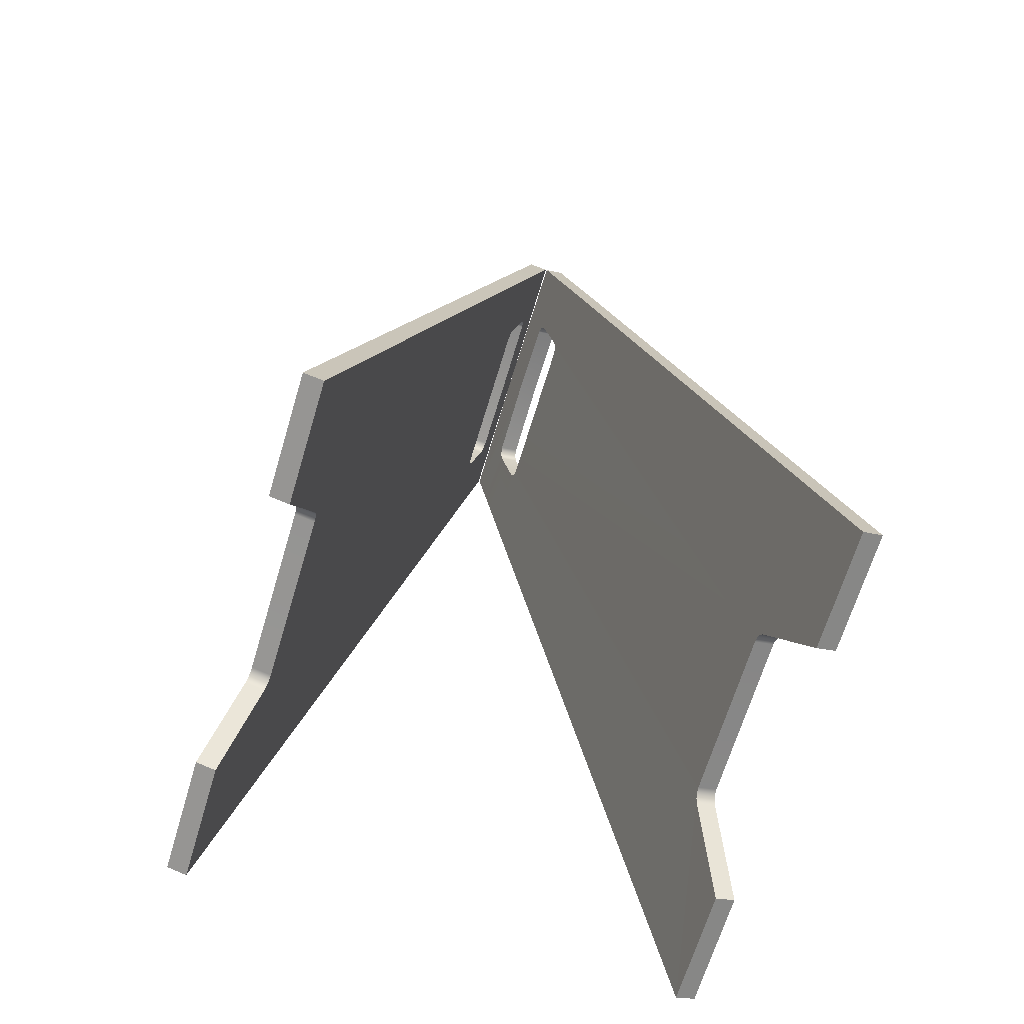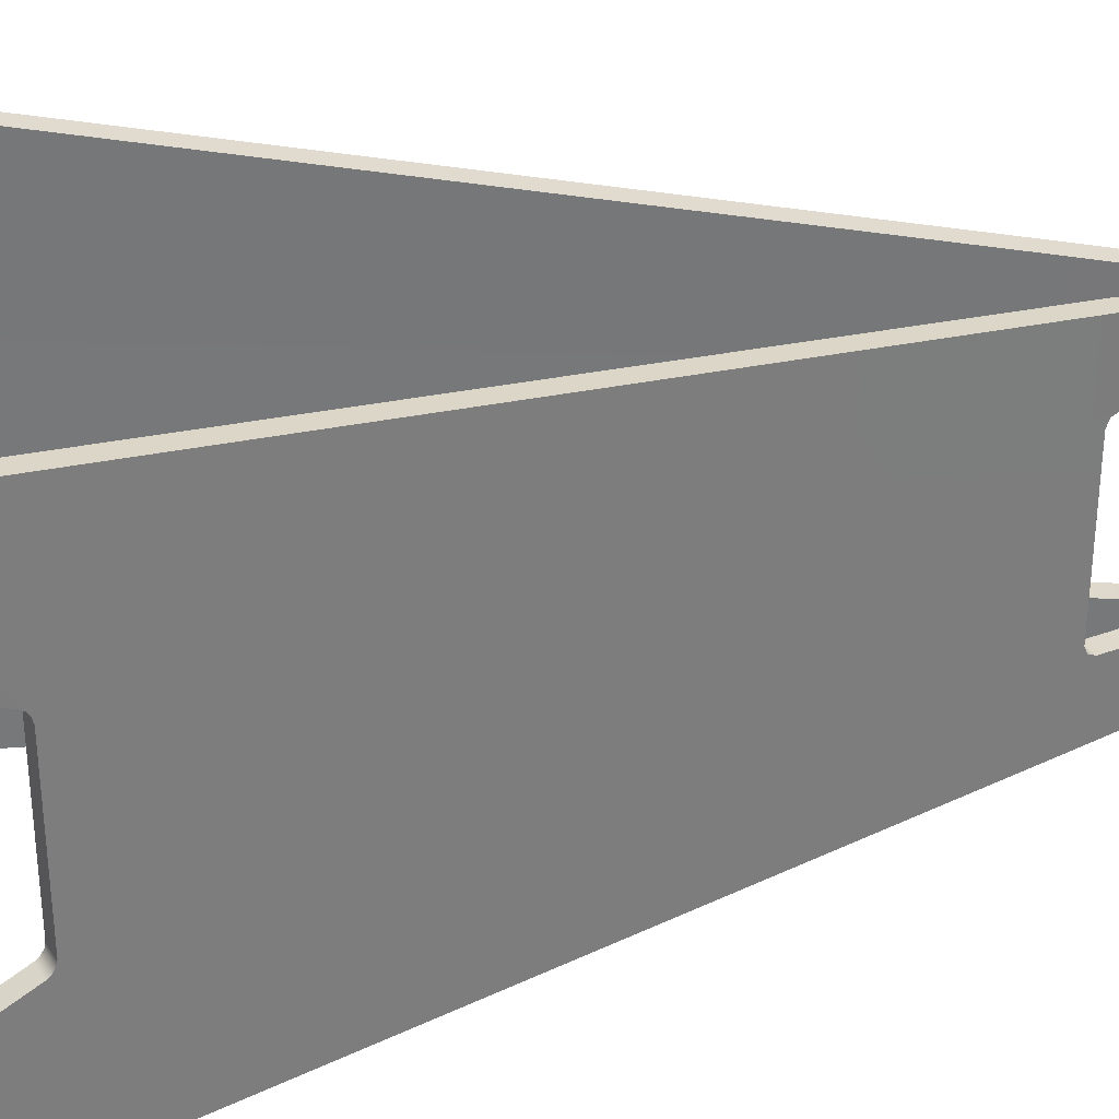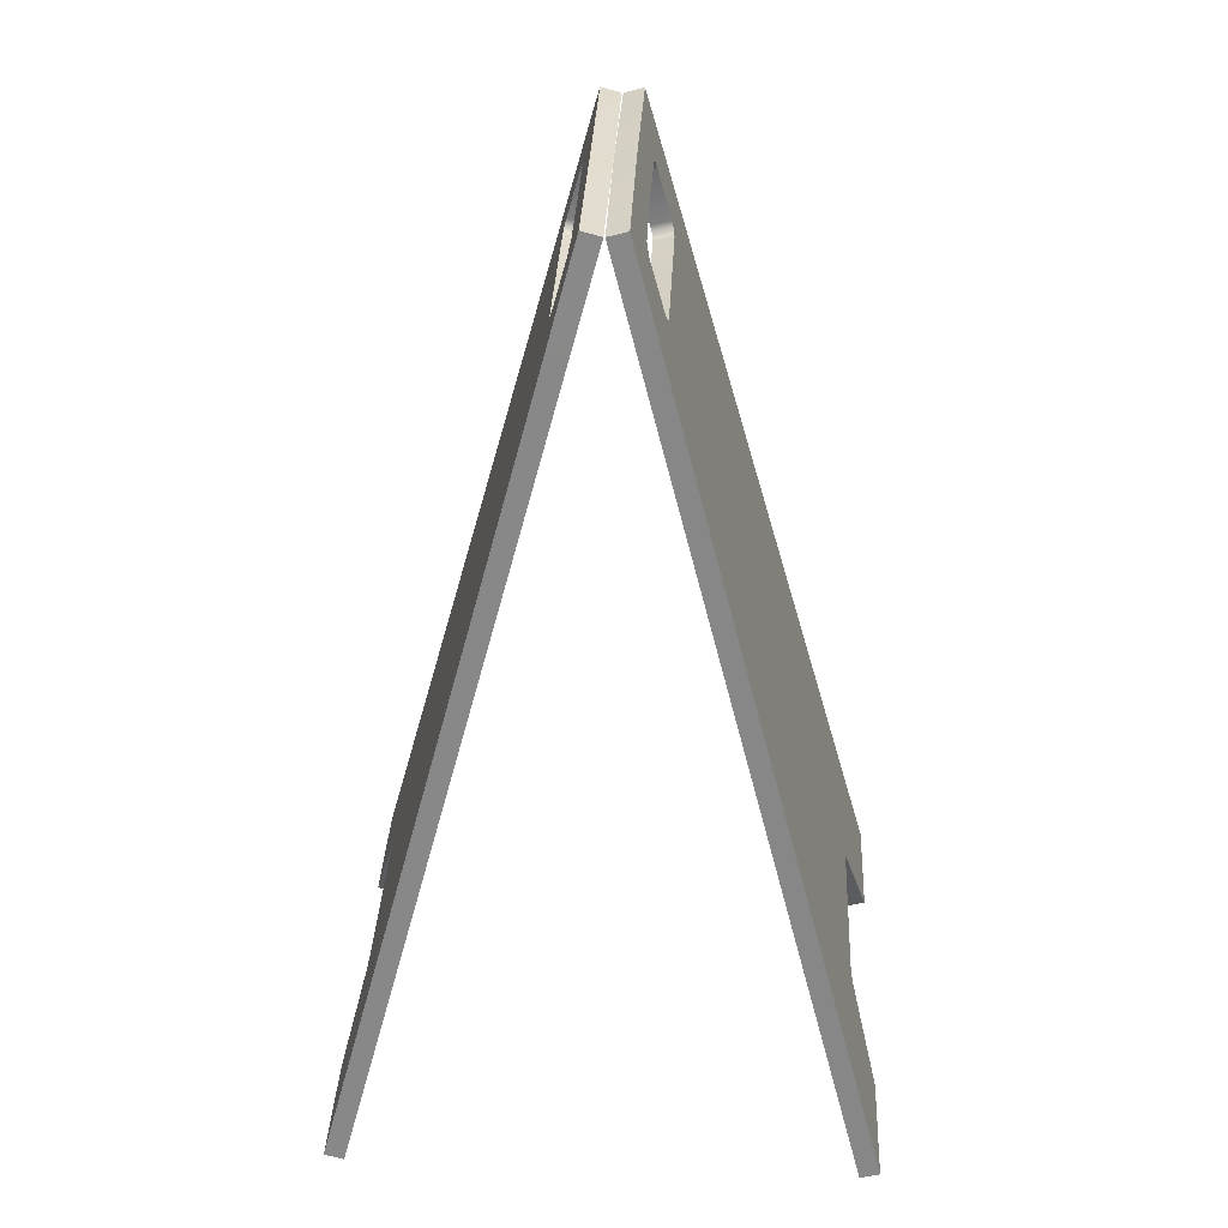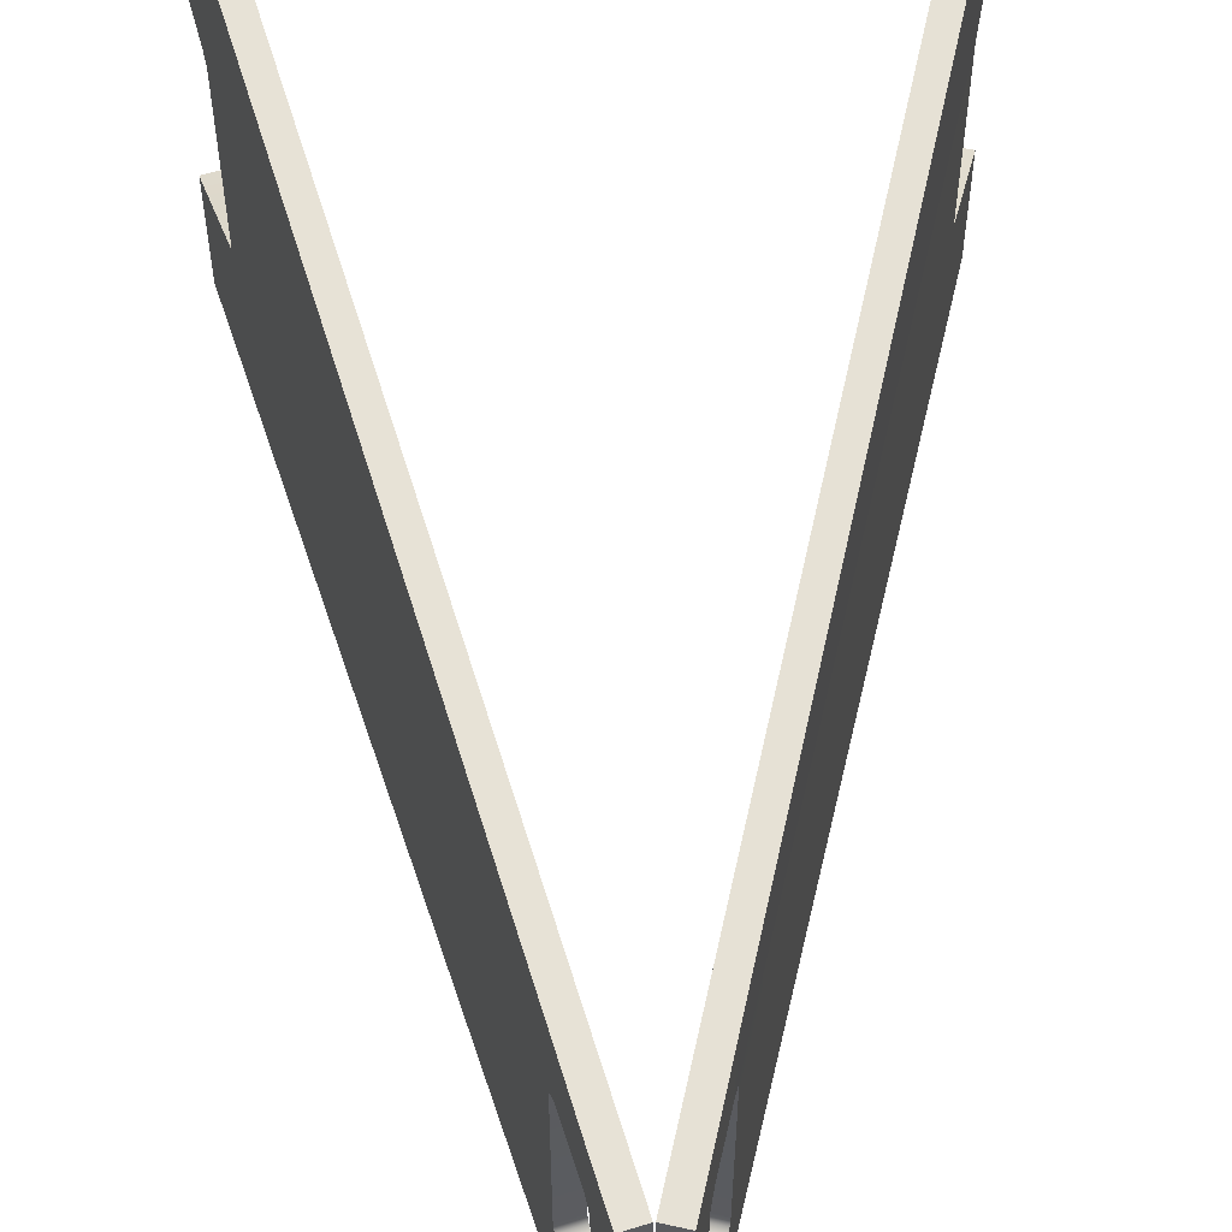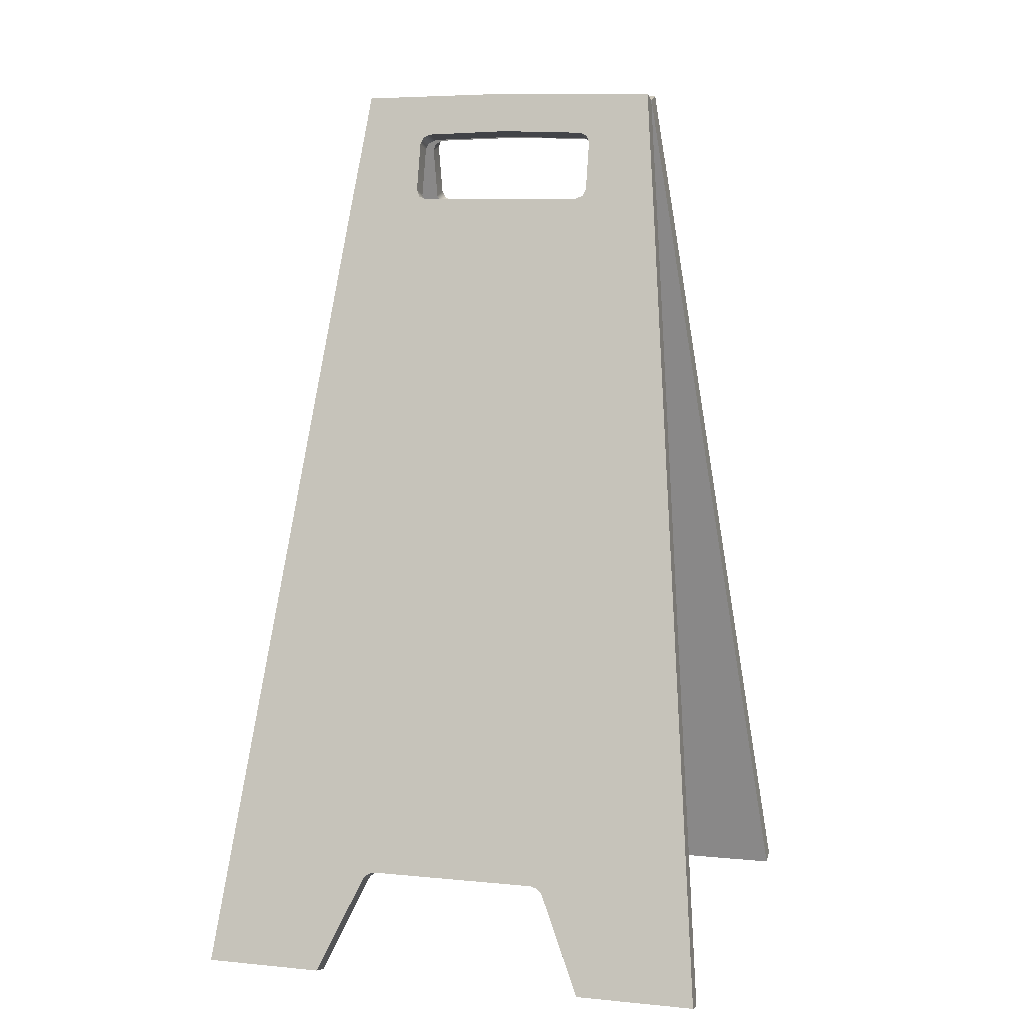
<metadata>
{"format":"obj","ext":"obj","renderer":"f3d","projection":"perspective","resolution":1024,"background":"white","views":[{"elev":-66.8,"azim":163.3,"up":"+Y"},{"elev":32.4,"azim":77.9,"up":"+Z"},{"elev":33.0,"azim":-177.2,"up":"+Y"},{"elev":57.6,"azim":177.6,"up":"+Z"},{"elev":8.0,"azim":105.3,"up":"+Y"}]}
</metadata>
<code>
o object_0
g object_0
v 1.83 59.44 -9.853
v 1.14 56.87 -10.14
v 0.5978 59.78 -9.853
v -0.1087 57.18 -10.14
v -0.05937 52.41 -10.67
v -1.292 52.75 -10.67
v -13.71 1.469 -16.49
v -14.94 1.812 -16.49
v -13.71 1.469 -16.49
v -13.71 1.469 -8.886
v -14.94 1.812 -16.49
v -14.94 1.812 -8.886
v 0.5978 59.78 -9.853
v 0.6307 59.95 -0.008003
v 1.83 59.44 -9.853
v 1.879 59.61 -0.008003
v 0.5978 59.78 9.853
v 1.83 59.44 9.853
v 1.912 59.44 9.853
v 2.602 56.87 10.14
v 3.144 59.78 9.853
v 3.851 57.18 10.14
v 3.802 52.41 10.67
v 5.034 52.75 10.67
v 17.45 1.469 16.49
v 18.69 1.812 16.49
v -13.71 1.469 -8.886
v -13.71 1.469 -16.49
v -12.1 7.469 -6.179
v -12.04 7.726 -5.986
v 17.45 1.469 -8.886
v 17.45 1.469 -16.49
v 18.69 1.812 -8.886
v 18.69 1.812 -16.49
v 18.69 1.812 8.886
v 18.69 1.812 16.49
v 17.45 1.469 8.886
v 17.45 1.469 16.49
v 18.69 1.812 -8.886
v 18.69 1.812 -16.49
v 17.08 7.783 -6.179
v 17.01 8.069 -5.986
v -13.27 8.069 -5.986
v -12.04 7.726 -5.986
v -13.22 8.241 -5.68
v -11.99 7.926 -5.68
v -13.2 8.326 -5.341
v -11.97 7.983 -5.341
v -11.97 7.983 5.341
v -13.2 8.326 5.341
v -13.22 8.241 5.68
v -11.99 7.926 5.68
v -13.27 8.069 5.986
v 1.912 59.44 -9.853
v 1.879 59.61 -0.008003
v 3.144 59.78 -9.853
v 3.112 59.95 -0.008003
v 1.912 59.44 9.853
v 3.144 59.78 9.853
v 16.96 8.241 5.68
v 18.69 1.812 16.49
v 17.01 8.069 5.986
v 17.08 7.783 6.179
v 18.69 1.812 -8.886
v 17.08 7.783 -6.179
v 17.45 1.469 -8.886
v 15.84 7.469 -6.179
v 15.78 7.726 -5.986
v 17.01 8.069 -5.986
v 17.45 1.469 8.886
v 15.84 7.469 6.179
v 18.69 1.812 8.886
v 17.08 7.783 6.179
v 17.01 8.069 5.986
v 15.78 7.726 5.986
v 17.45 1.469 8.886
v 17.45 1.469 16.49
v 15.84 7.469 6.179
v 15.78 7.726 5.986
v -12.04 7.726 -5.986
v -13.27 8.069 -5.986
v -12.1 7.469 -6.179
v -13.33 7.783 -6.179
v -14.94 1.812 -8.886
v -13.27 8.069 5.986
v -12.04 7.726 5.986
v -13.33 7.783 6.179
v -12.1 7.469 6.179
v -13.71 1.469 8.886
v 18.69 1.812 -16.49
v 5.034 52.75 -10.67
v 16.96 8.241 -5.68
v 5.034 52.75 -6.002
v 16.95 8.326 -5.341
v 16.95 8.326 5.341
v 4.853 53.41 -6.002
v 3.851 57.18 -10.14
v 4.015 56.53 -6.002
v 3.851 57.18 -6.002
v 3.9 57.01 -5.809
v 3.834 57.21 -5.325
v 3.144 59.78 -9.853
v 3.802 57.38 -0.008003
v 3.112 59.95 -0.008003
v 3.144 59.78 9.853
v 3.834 57.21 5.325
v 3.851 57.18 6.002
v 3.9 57.01 5.809
v 4.015 56.53 6.002
v 3.851 57.18 10.14
v 5.034 52.75 10.67
v 4.853 53.41 6.002
v 5.034 52.75 6.002
v 18.69 1.812 16.49
v 16.96 8.241 5.68
v 5.034 52.75 -5.309
v 4.984 52.95 -5.793
v 5.034 52.75 5.309
v 4.984 52.95 5.793
v 17.45 1.469 -16.49
v 3.802 52.41 -10.67
v 18.69 1.812 -16.49
v 5.034 52.75 -10.67
v 2.602 56.87 -10.14
v 3.851 57.18 -10.14
v 1.912 59.44 -9.853
v 3.144 59.78 -9.853
v 0.1214 53.1 -6.002
v -1.111 53.41 -6.002
v -0.01008 52.61 -5.793
v -1.242 52.95 -5.793
v -0.05937 52.41 -5.309
v -1.292 52.75 -5.309
v -1.292 52.75 5.309
v -0.05937 52.41 5.309
v -0.01008 52.61 5.793
v -1.242 52.95 5.793
v 0.1214 53.1 6.002
v 2.783 56.21 -6.002
v 3.621 53.1 -6.002
v 4.015 56.53 -6.002
v 4.853 53.41 -6.002
v 3.621 53.1 6.002
v 2.783 56.21 6.002
v 4.853 53.41 6.002
v 4.015 56.53 6.002
v 17.01 8.069 5.986
v 15.78 7.726 5.986
v 16.96 8.241 5.68
v 15.73 7.926 5.68
v 16.95 8.326 5.341
v 15.71 7.983 5.341
v 15.71 7.983 -5.341
v 16.95 8.326 -5.341
v 16.96 8.241 -5.68
v 15.73 7.926 -5.68
v 17.01 8.069 -5.986
v 17.45 1.469 -8.886
v 15.84 7.469 -6.179
v 17.45 1.469 -16.49
v 15.78 7.726 -5.986
v 15.73 7.926 -5.68
v -13.71 1.469 8.886
v -12.1 7.469 6.179
v -13.71 1.469 16.49
v -12.04 7.726 5.986
v -11.99 7.926 5.68
v 3.621 53.1 6.002
v 4.853 53.41 6.002
v 3.752 52.61 5.793
v 4.984 52.95 5.793
v 3.802 52.41 5.309
v 5.034 52.75 5.309
v 5.034 52.75 -5.309
v 3.802 52.41 -5.309
v 3.752 52.61 -5.793
v 4.984 52.95 -5.793
v 3.621 53.1 -6.002
v 0.9593 56.21 6.002
v -0.273 56.53 6.002
v 1.074 56.67 5.809
v -0.1579 57.01 5.809
v 1.14 56.9 5.325
v -0.09223 57.21 5.325
v -0.05937 57.38 0.00811
v 1.173 57.04 0.00811
v -0.09223 57.21 -5.325
v 1.14 56.9 -5.325
v 1.074 56.67 -5.809
v -0.1579 57.01 -5.809
v 0.9593 56.21 -6.002
v -14.94 1.812 16.49
v -1.292 52.75 10.67
v -13.22 8.241 5.68
v -1.292 52.75 6.002
v -13.2 8.326 5.341
v -13.2 8.326 -5.341
v -1.111 53.41 6.002
v -0.1087 57.18 10.14
v -0.273 56.53 6.002
v -0.1087 57.18 6.002
v -0.1579 57.01 5.809
v -0.09223 57.21 5.325
v 0.5978 59.78 9.853
v -0.05937 57.38 0.00811
v 0.6307 59.95 -0.008003
v 0.5978 59.78 -9.853
v -0.09223 57.21 -5.325
v -0.1087 57.18 -6.002
v -0.1579 57.01 -5.809
v -0.273 56.53 -6.002
v -0.1087 57.18 -10.14
v -1.292 52.75 -10.67
v -1.111 53.41 -6.002
v -1.292 52.75 -6.002
v -14.94 1.812 -16.49
v -13.22 8.241 -5.68
v -1.292 52.75 5.309
v -1.242 52.95 5.793
v -1.292 52.75 -5.309
v -1.242 52.95 -5.793
v 2.783 56.21 -6.002
v 4.015 56.53 -6.002
v 2.668 56.67 -5.809
v 3.9 57.01 -5.809
v 2.602 56.9 -5.325
v 3.834 57.21 -5.325
v 3.802 57.38 -0.008003
v 2.569 57.04 -0.008003
v 3.834 57.21 5.325
v 2.602 56.9 5.325
v 2.668 56.67 5.809
v 3.9 57.01 5.809
v 2.783 56.21 6.002
v 0.1214 53.1 -6.002
v 0.9593 56.21 -6.002
v -1.111 53.41 -6.002
v -0.273 56.53 -6.002
v -13.71 1.469 16.49
v -0.05937 52.41 10.67
v -14.94 1.812 16.49
v -1.292 52.75 10.67
v 1.14 56.87 10.14
v -0.1087 57.18 10.14
v 1.83 59.44 9.853
v 0.5978 59.78 9.853
v -13.22 8.241 -5.68
v -14.94 1.812 -16.49
v -13.27 8.069 -5.986
v -13.33 7.783 -6.179
v -13.71 1.469 -16.49
v -0.05937 52.41 -10.67
v -11.99 7.926 -5.68
v -0.05937 52.41 -6.002
v -11.97 7.983 -5.341
v -0.05937 52.41 -5.309
v -0.05937 52.41 5.309
v 0.1214 53.1 -6.002
v -0.01008 52.61 -5.793
v 1.14 56.87 -10.14
v 0.9593 56.21 -6.002
v 1.14 56.87 -6.002
v 1.83 59.44 -9.853
v 1.14 56.9 -5.325
v 1.173 57.04 0.00811
v 1.074 56.67 -5.809
v -14.94 1.812 8.886
v -14.94 1.812 16.49
v -13.33 7.783 6.179
v -13.27 8.069 5.986
v -13.71 1.469 8.886
v -13.71 1.469 16.49
v -14.94 1.812 8.886
v -14.94 1.812 16.49
v 1.879 59.61 -0.008003
v 1.83 59.44 9.853
v 1.14 56.9 5.325
v 1.14 56.87 6.002
v 1.074 56.67 5.809
v 0.9593 56.21 6.002
v 1.14 56.87 10.14
v -0.05937 52.41 10.67
v 0.1214 53.1 6.002
v -0.05937 52.41 6.002
v -13.71 1.469 16.49
v -11.99 7.926 5.68
v -11.97 7.983 5.341
v -0.01008 52.61 5.793
v -1.111 53.41 6.002
v -0.273 56.53 6.002
v 0.1214 53.1 6.002
v 0.9593 56.21 6.002
v 17.45 1.469 16.49
v 3.802 52.41 10.67
v 15.73 7.926 5.68
v 3.802 52.41 6.002
v 15.71 7.983 5.341
v 3.802 52.41 5.309
v 3.802 52.41 -5.309
v 3.621 53.1 6.002
v 3.752 52.61 5.793
v 2.602 56.87 10.14
v 2.783 56.21 6.002
v 2.602 56.87 6.002
v 1.912 59.44 9.853
v 2.602 56.9 5.325
v 2.569 57.04 -0.008003
v 2.668 56.67 5.809
v 15.71 7.983 -5.341
v 3.802 52.41 -6.002
v 15.73 7.926 -5.68
v 17.45 1.469 -16.49
v 3.752 52.61 -5.793
v 3.621 53.1 -6.002
v 3.802 52.41 -10.67
v 2.783 56.21 -6.002
v 2.602 56.87 -10.14
v 2.602 56.87 -6.002
v 1.912 59.44 -9.853
v 2.602 56.9 -5.325
v 1.879 59.61 -0.008003
v 2.668 56.67 -5.809
v -14.94 1.812 8.886
v -13.71 1.469 -8.886
v -12.04 7.726 5.986
v -1.111 53.41 6.002
v -0.273 56.53 -6.002
v 15.78 7.726 -5.986
v 4.853 53.41 -6.002
v 4.015 56.53 6.002
v -13.22 8.241 5.68
v -14.94 1.812 -8.886
v -11.99 7.926 -5.68
v 16.96 8.241 -5.68
v 18.69 1.812 8.886
v 15.73 7.926 5.68
f 1 2 3
f 2 4 3
f 2 5 4
f 5 6 4
f 5 7 6
f 7 8 6
f 9 10 11
f 10 12 11
f 13 14 15
f 14 16 15
f 14 17 16
f 17 18 16
f 19 20 21
f 20 22 21
f 20 23 22
f 23 24 22
f 23 25 24
f 25 26 24
f 27 28 29
f 28 30 29
f 31 32 33
f 32 34 33
f 35 36 37
f 36 38 37
f 39 40 41
f 40 42 41
f 43 44 45
f 44 46 45
f 45 46 47
f 46 48 47
f 47 48 49
f 47 49 50
f 49 51 50
f 49 52 51
f 52 53 51
f 54 55 56
f 55 57 56
f 55 58 57
f 58 59 57
f 60 61 62
f 61 63 62
f 64 65 66
f 65 67 66
f 67 65 68
f 65 69 68
f 70 71 72
f 71 73 72
f 73 71 74
f 71 75 74
f 76 77 78
f 77 79 78
f 80 81 82
f 81 83 82
f 82 83 84
f 85 86 87
f 86 88 87
f 87 88 89
f 90 91 92
f 91 93 92
f 92 93 94
f 93 95 94
f 93 91 96
f 91 97 96
f 96 97 98
f 97 99 98
f 98 99 100
f 99 101 100
f 97 102 99
f 102 101 99
f 101 102 103
f 102 104 103
f 103 104 105
f 103 105 106
f 105 107 106
f 106 107 108
f 107 109 108
f 105 110 107
f 110 109 107
f 110 111 109
f 111 112 109
f 112 111 113
f 111 114 113
f 113 114 115
f 115 95 113
f 95 93 113
f 113 93 116
f 93 117 116
f 116 118 113
f 118 119 113
f 113 119 112
f 120 121 122
f 121 123 122
f 121 124 123
f 124 125 123
f 124 126 125
f 126 127 125
f 128 129 130
f 129 131 130
f 130 131 132
f 131 133 132
f 132 133 134
f 132 134 135
f 134 136 135
f 134 137 136
f 137 138 136
f 139 140 141
f 140 142 141
f 143 144 145
f 144 146 145
f 147 148 149
f 148 150 149
f 149 150 151
f 150 152 151
f 151 152 153
f 151 153 154
f 153 155 154
f 153 156 155
f 156 157 155
f 158 159 160
f 159 161 160
f 160 161 162
f 163 164 165
f 164 166 165
f 165 166 167
f 168 169 170
f 169 171 170
f 170 171 172
f 171 173 172
f 172 173 174
f 172 174 175
f 174 176 175
f 174 177 176
f 177 178 176
f 179 180 181
f 180 182 181
f 181 182 183
f 182 184 183
f 183 184 185
f 183 185 186
f 185 187 186
f 186 187 188
f 187 189 188
f 187 190 189
f 190 191 189
f 192 193 194
f 193 195 194
f 194 195 196
f 195 197 196
f 195 193 198
f 193 199 198
f 198 199 200
f 199 201 200
f 200 201 202
f 201 203 202
f 199 204 201
f 204 203 201
f 203 204 205
f 204 206 205
f 205 206 207
f 205 207 208
f 207 209 208
f 208 209 210
f 209 211 210
f 207 212 209
f 212 211 209
f 212 213 211
f 213 214 211
f 214 213 215
f 213 216 215
f 215 216 217
f 217 197 215
f 197 195 215
f 215 195 218
f 195 219 218
f 218 220 215
f 220 221 215
f 215 221 214
f 222 223 224
f 223 225 224
f 224 225 226
f 225 227 226
f 226 227 228
f 226 228 229
f 228 230 229
f 229 230 231
f 230 232 231
f 230 233 232
f 233 234 232
f 235 236 237
f 236 238 237
f 239 240 241
f 240 242 241
f 240 243 242
f 243 244 242
f 243 245 244
f 245 246 244
f 247 248 249
f 248 250 249
f 251 252 253
f 252 254 253
f 253 254 255
f 254 256 255
f 255 256 257
f 252 258 254
f 258 259 254
f 254 259 256
f 252 260 258
f 260 261 258
f 261 260 262
f 260 263 262
f 262 263 264
f 263 265 264
f 264 266 262
f 266 261 262
f 267 268 269
f 268 270 269
f 271 272 273
f 272 274 273
f 263 275 265
f 275 276 265
f 265 276 277
f 276 278 277
f 277 278 279
f 278 280 279
f 276 281 278
f 281 280 278
f 281 282 280
f 282 283 280
f 283 282 284
f 282 285 284
f 284 285 286
f 286 287 284
f 287 257 284
f 284 257 288
f 289 290 291
f 290 292 291
f 293 294 295
f 294 296 295
f 295 296 297
f 296 298 297
f 297 298 299
f 294 300 296
f 300 301 296
f 296 301 298
f 294 302 300
f 302 303 300
f 303 302 304
f 302 305 304
f 304 305 306
f 305 307 306
f 306 308 304
f 308 303 304
f 297 299 309
f 299 310 309
f 309 310 311
f 310 312 311
f 299 313 310
f 313 314 310
f 310 314 315
f 314 316 315
f 315 316 317
f 316 318 317
f 317 318 319
f 318 320 319
f 319 320 307
f 319 307 321
f 307 305 321
f 316 322 318
f 322 320 318
f 87 89 323
f 82 84 324
f 53 52 325
f 137 326 138
f 190 327 191
f 195 198 219
f 284 288 283
f 255 257 287
f 312 310 315
f 157 156 328
f 177 329 178
f 233 330 234
f 93 96 117
f 270 268 331
f 250 248 332
f 30 28 333
f 42 40 334
f 63 61 335
f 79 77 336

</code>
